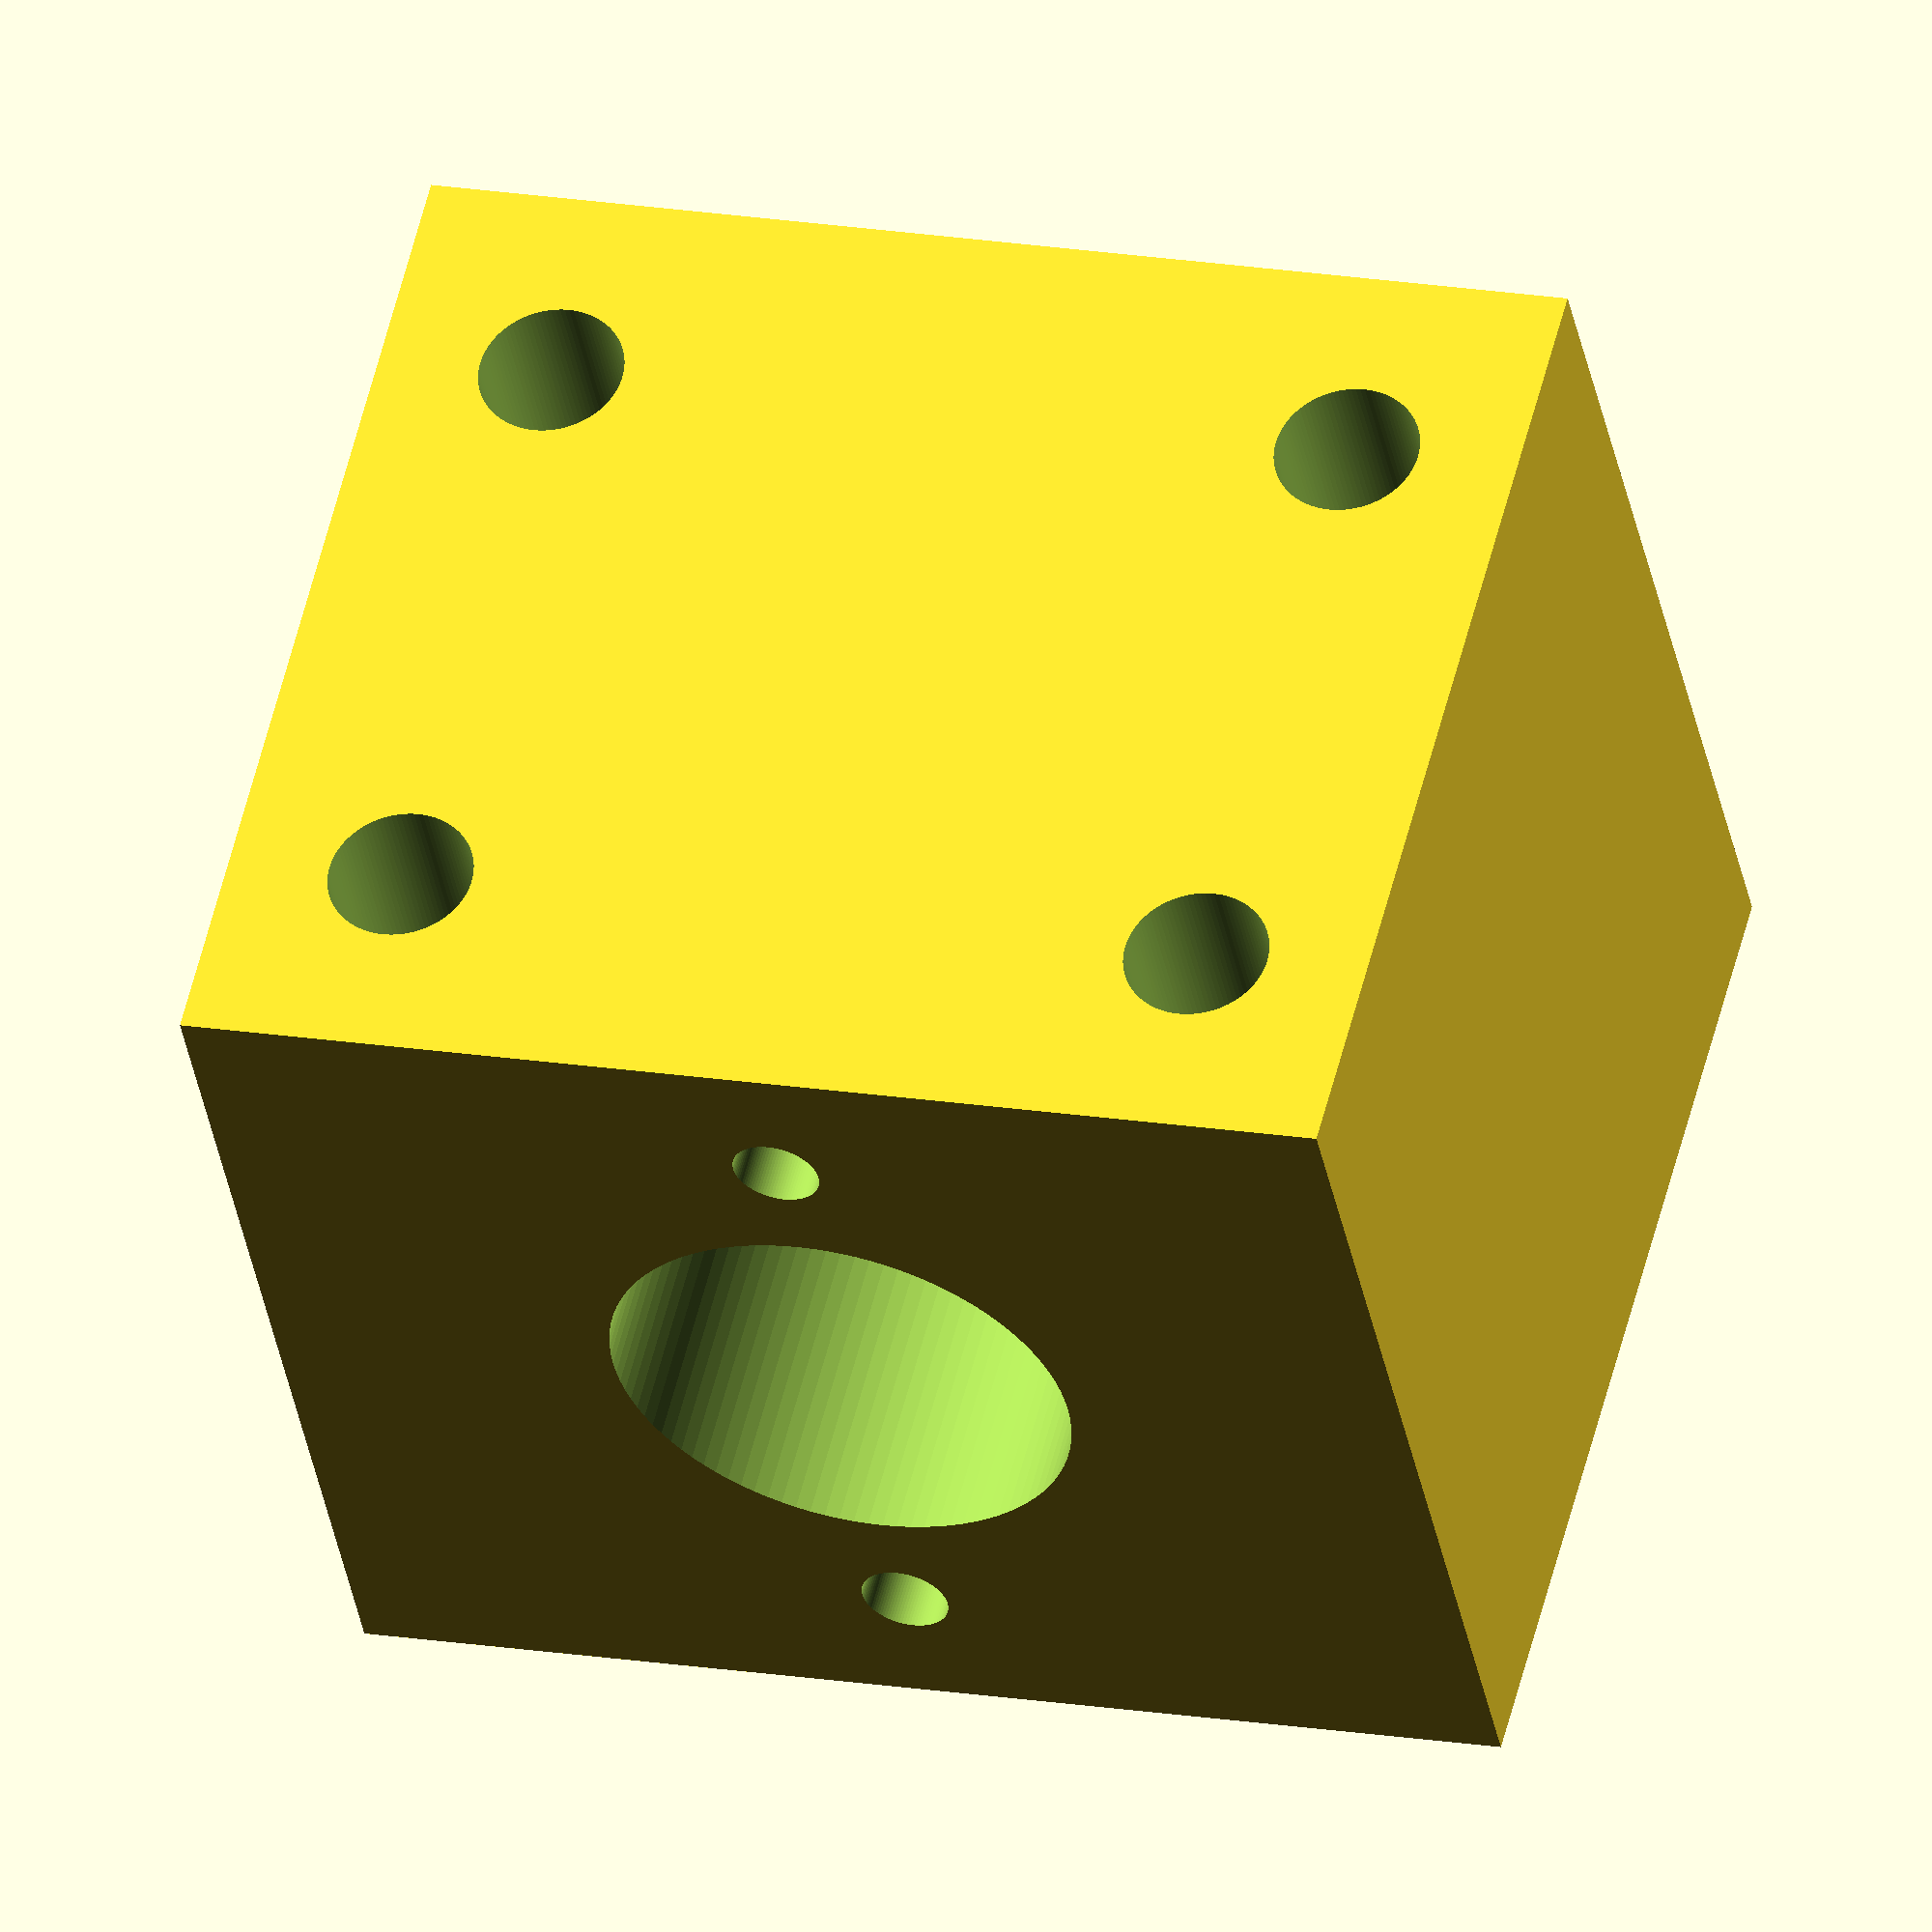
<openscad>
$fn=100;

difference() {
  cube([35, 35, 40]);
  translate([35/2, -1, 40/2]) {
    rotate([-90, 0, 0]) {
      cylinder(d=16, h=37);
      cylinder(d=32, h=5);
    }
    translate([24.5/2, 0, 0]) {
      rotate([-90, 0, 0]) {
        cylinder(d=3, h=37);
      }
    }
    translate([-24.5/2, 0, 0]) {
      rotate([-90, 0, 0]) {
        cylinder(d=3, h=37);
      }
    }
    /*
    translate([0, 0, 24.5/2]) {
      rotate([-90, 0, 0]) {
        cylinder(d=3, h=37);
      }
    }
    translate([0, 0, -24.5/2]) {
      rotate([-90, 0, 0]) {
        cylinder(d=3, h=37);
      }
    }
    */
  }
  translate([36, 7, 40/2]) {
    translate([0, 0, 28/2]) {
      rotate([0, -90, 0]) {
        cylinder(d=5, h=37);
      }
    }
    translate([0, 0, -28/2]) {
      rotate([0, -90, 0]) {
        cylinder(d=5, h=37);
      }
    }
  }
  translate([36, 7+21, 40/2]) {
    translate([0, 0, 28/2]) {
      rotate([0, -90, 0]) {
        cylinder(d=5, h=37);
      }
    }
    translate([0, 0, -28/2]) {
      rotate([0, -90, 0]) {
        cylinder(d=5, h=37);
      }
    }
  }
}

</openscad>
<views>
elev=161.4 azim=53.7 roll=252.6 proj=o view=wireframe
</views>
